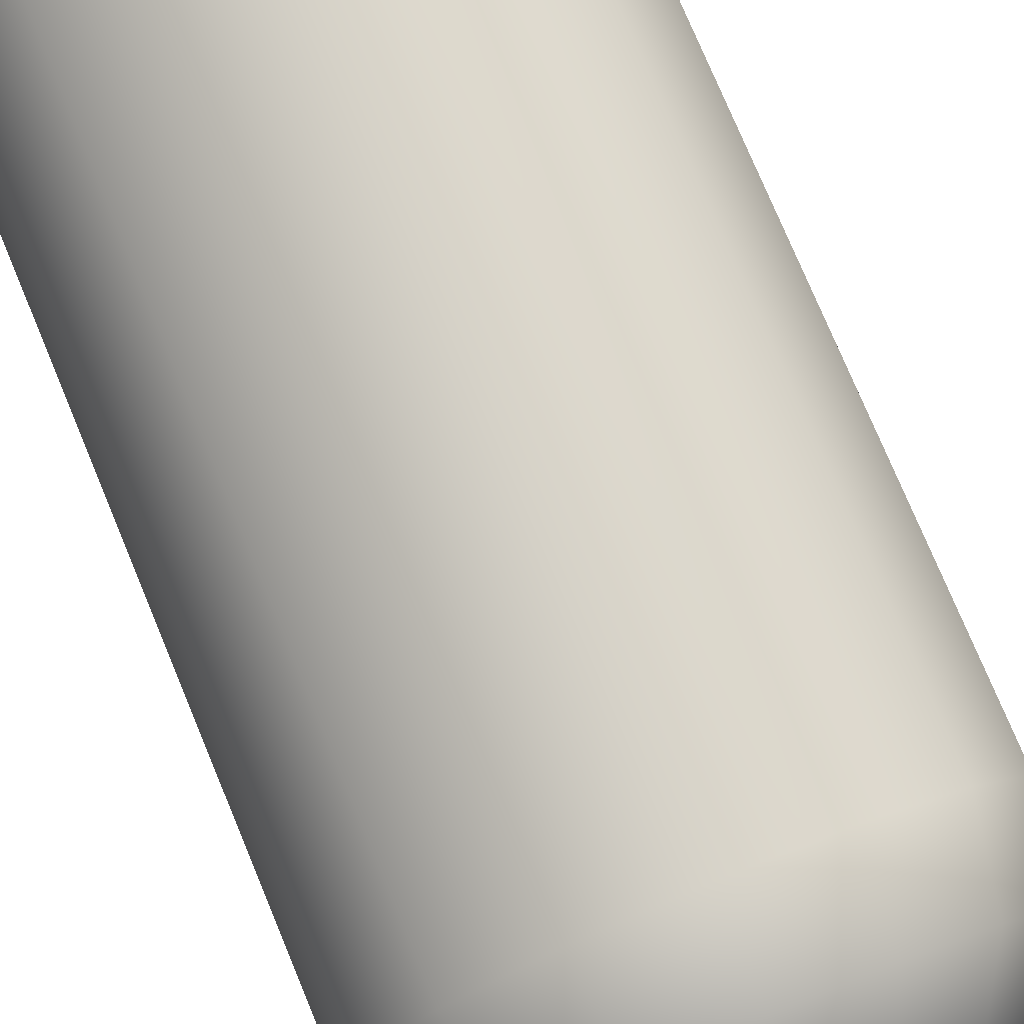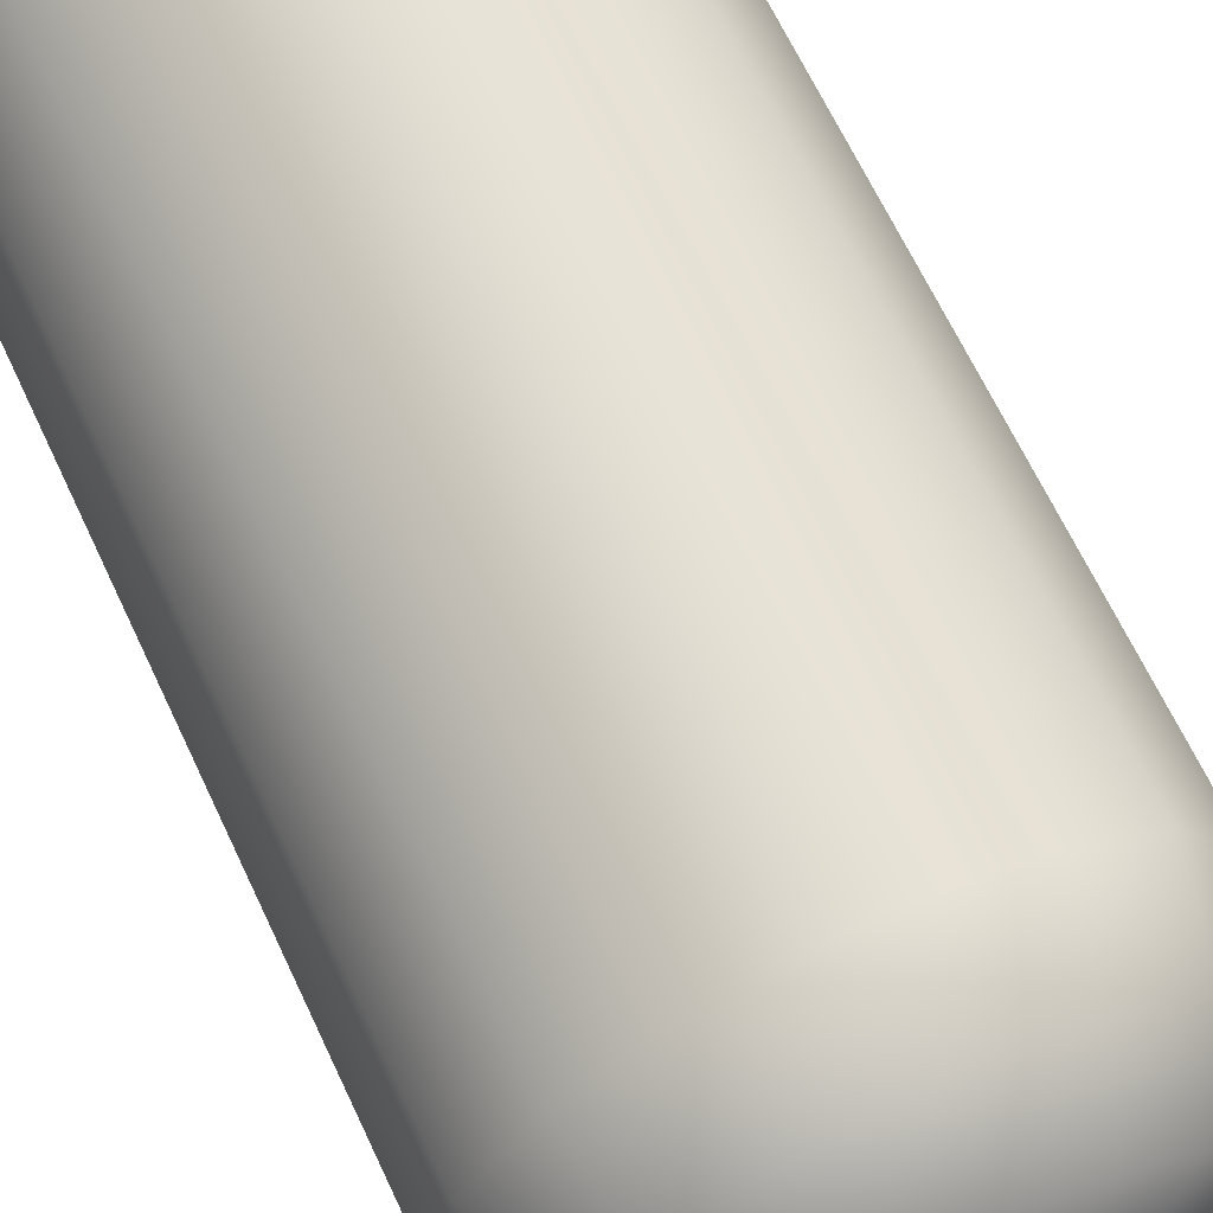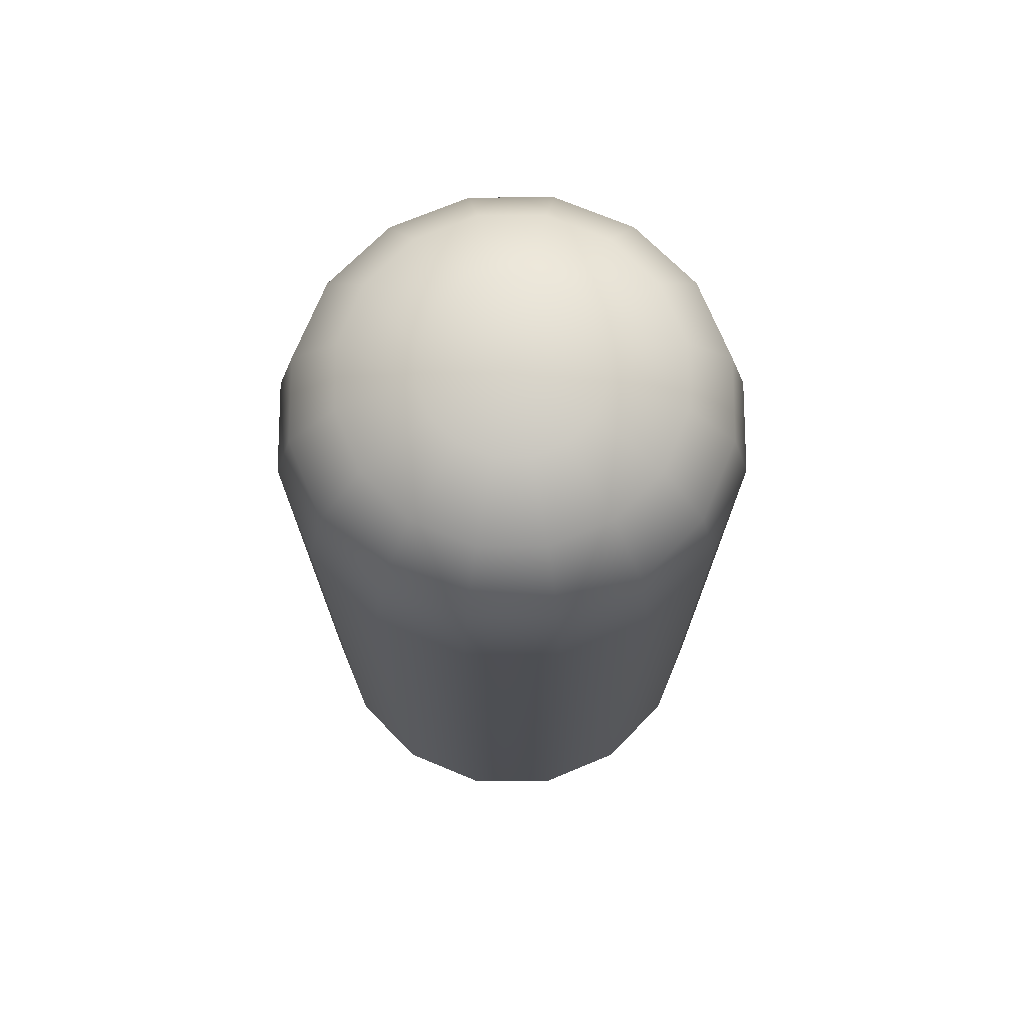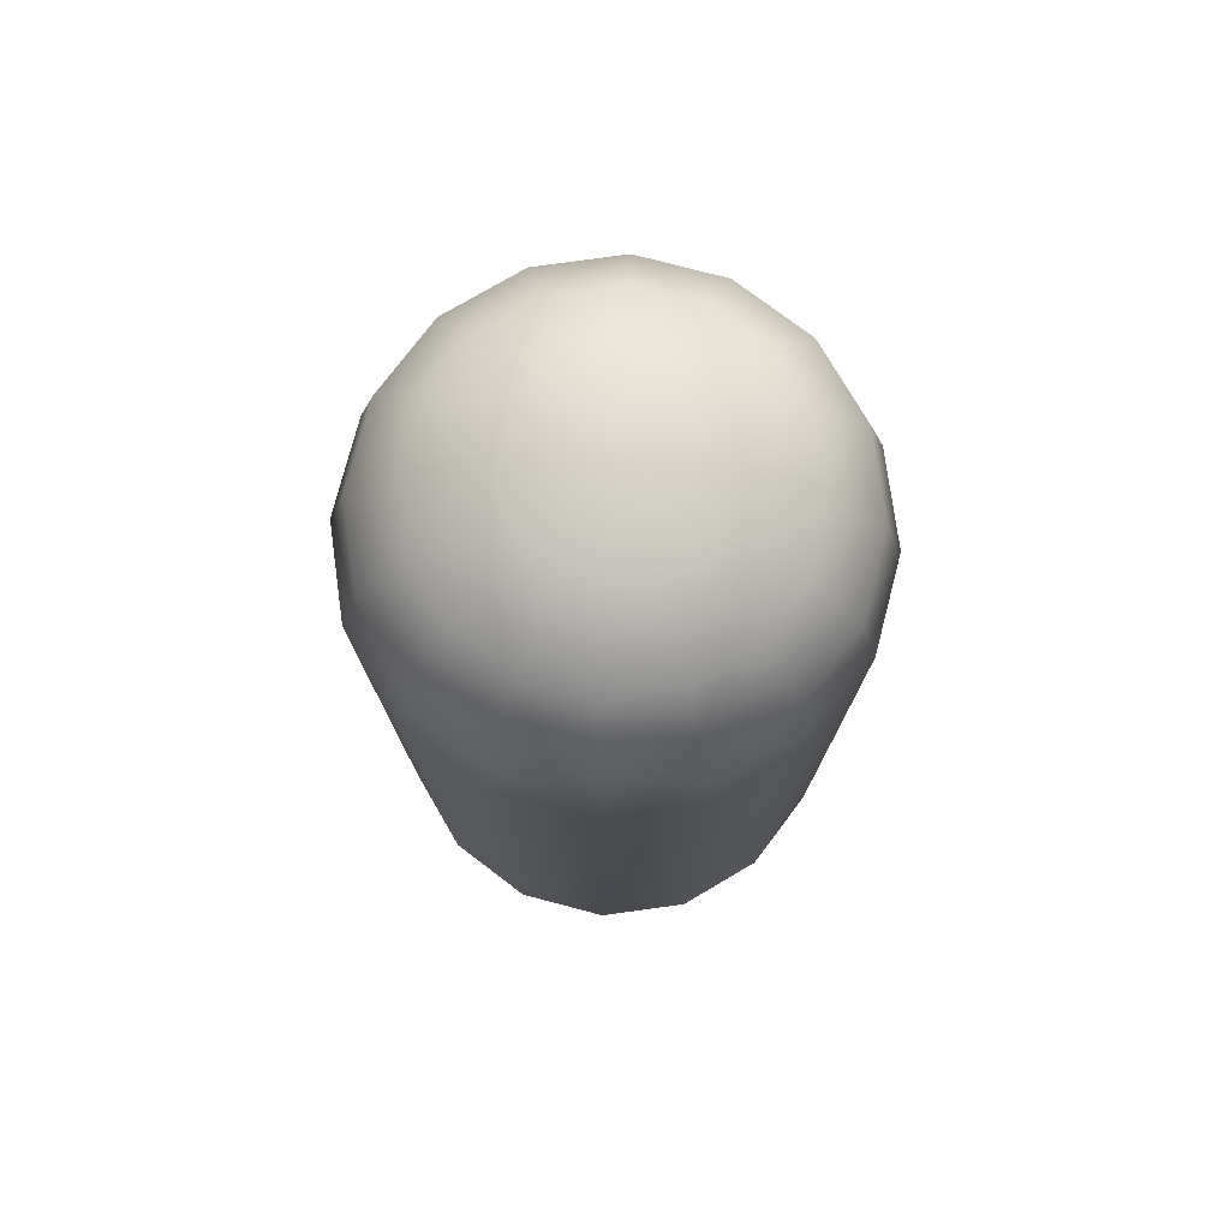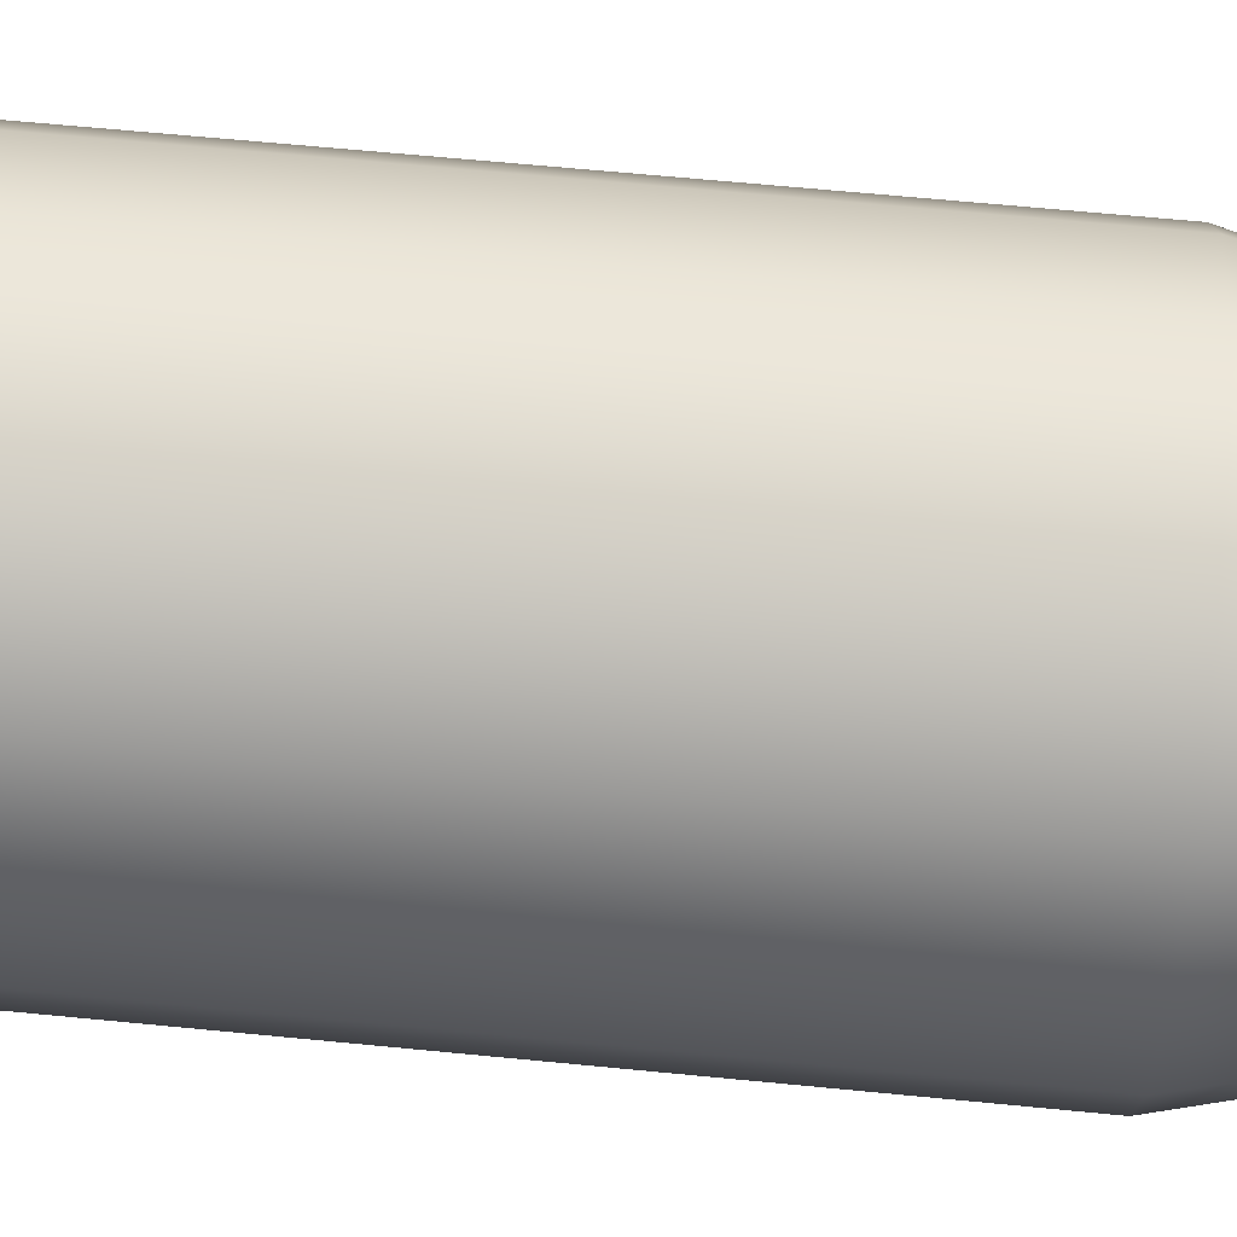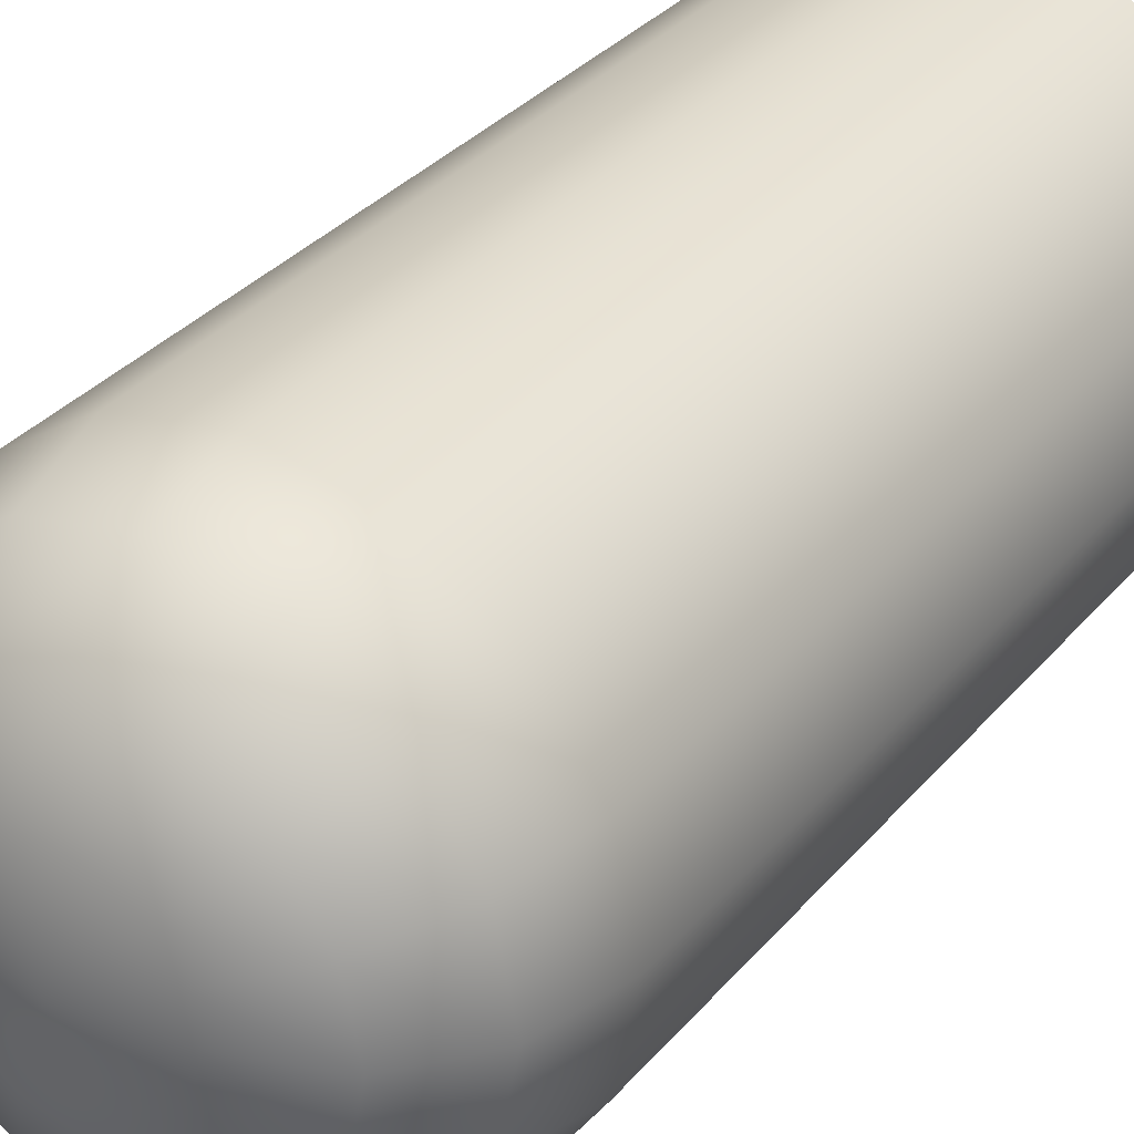
<metadata>
{"format":"obj","ext":"obj","renderer":"f3d","projection":"perspective","resolution":1024,"background":"white","views":[{"elev":76.3,"azim":157.4,"up":"+Z"},{"elev":66.0,"azim":154.9,"up":"+Z"},{"elev":73.0,"azim":-78.8,"up":"+Y"},{"elev":76.9,"azim":-64.1,"up":"+Y"},{"elev":65.5,"azim":95.6,"up":"+Z"},{"elev":32.8,"azim":-146.6,"up":"+Z"}]}
</metadata>
<code>
g PortalGun_Bulb_Glass
v 0.02022 0.07662 -0.008376
v 0.01548 0.07662 -0.01548
v 0.01421 0.08377 -0.01421
v 0.01856 0.08377 -0.007688
v 0.007688 0.08377 -0.01856
v 0.008376 0.07662 -0.02022
v 0 0.08377 -0.02009
v 0 0.07662 -0.02189
v 0.02189 0.07662 -0
v 0.02009 0.08377 -0
v 0.02022 0.07662 0.008376
v 0.01856 0.08377 0.007688
v 0.01548 0.07662 0.01548
v 0.01421 0.08377 0.01421
v 0.008376 0.07662 0.02022
v 0.007688 0.08377 0.01856
v -0 0.07662 0.02189
v -0 0.08377 0.02009
v 0.01103 0.08915 -0.01104
v 0.01442 0.08915 -0.005973
v -0 0.08915 -0.01561
v 0.005973 0.08915 0.01442
v 0 0.08915 0.01561
v 0.01103 0.08915 0.01104
v 0.01442 0.08915 0.005973
v 0.01561 0.08915 -0
v 0.005948 0.09165 -0.005949
v 0.007772 0.09165 -0.003219
v 0.003219 0.09165 -0.007772
v 0.005973 0.08915 -0.01442
v -1e-06 0.09165 -0.008413
v 0.003218 0.09165 0.007772
v -0 0.09165 0.008413
v 0.00595 0.09165 0.005947
v 0.007772 0.09165 0.003219
v 0.008412 0.09165 1e-06
v -5e-06 0.09268 -1e-06
v 0 0.07662 -0.02189
v -0.008376 0.07662 -0.02022
v -0.007688 0.08377 -0.01856
v 0 0.08377 -0.02009
v -0.01421 0.08377 -0.01421
v -0.01548 0.07662 -0.01548
v -0.01856 0.08377 -0.007688
v -0.02022 0.07662 -0.008376
v -0.02009 0.08377 -0
v -0.02189 0.07662 -0
v -0.01856 0.08377 0.007688
v -0.02022 0.07662 0.008376
v -0.01421 0.08377 0.01421
v -0.01548 0.07662 0.01548
v -0.007688 0.08377 0.01856
v -0.008376 0.07662 0.02022
v -0 0.08377 0.02009
v -0 0.07662 0.02189
v -0.005972 0.08915 -0.01442
v -0 0.08915 -0.01561
v -0.01442 0.08915 -0.005973
v -0.01561 0.08915 0
v -0.01442 0.08915 0.005972
v -0.01104 0.08915 0.01104
v -0.005973 0.08915 0.01442
v 0 0.08915 0.01561
v -0.00322 0.09165 -0.007772
v -1e-06 0.09165 -0.008413
v -0.005948 0.09165 -0.005949
v -0.01103 0.08915 -0.01104
v -0.007772 0.09165 -0.00322
v -0.008412 0.09165 -0
v -0.007772 0.09165 0.003219
v -0.005948 0.09165 0.005948
v -0.00322 0.09165 0.007772
v -0 0.09165 0.008413
v -5e-06 0.09268 -1e-06
v 0.02022 -0 -0.008376
v 0.01548 -0 -0.01548
v 0.008376 -0 -0.02022
v 0 -0 -0.02189
v 0.02189 -0 -0
v 0.02022 -0 0.008376
v 0.01548 -0 0.01548
v 0.008376 -0 0.02022
v -0 -0 0.02189
v 0 -0 -0.02189
v -0.008376 -0 -0.02022
v -0.01548 -0 -0.01548
v -0.02022 -0 -0.008376
v -0.02189 -0 -0
v -0.02022 -0 0.008376
v -0.01548 -0 0.01548
v -0.008376 -0 0.02022
v -0 -0 0.02189
v 0.02206 0.07679 -0.009137
v 0.02021 0.08471 -0.008369
v 0.01546 0.08471 -0.01546
v 0.01688 0.07679 -0.01688
v 0.008369 0.08471 -0.02021
v 0.009137 0.07679 -0.02206
v 0 0.08471 -0.02187
v 0 0.07679 -0.02388
v 0.02388 0.07679 -0
v 0.02187 0.08471 -0
v 0.02206 0.07679 0.009137
v 0.02021 0.08471 0.008369
v 0.01688 0.07679 0.01688
v 0.01546 0.08471 0.01546
v 0.009137 0.07679 0.02206
v 0.008369 0.08471 0.02021
v -0 0.07679 0.02388
v -0 0.08471 0.02187
v 0.006461 0.0908 -0.0156
v 0 0.0908 -0.01688
v 0.006461 0.0908 0.0156
v -0 0.0908 0.01688
v 0.01194 0.0908 0.01194
v 0.0156 0.0908 0.006461
v 0.01688 0.0908 -0
v 0.0156 0.0908 -0.006461
v 0 0.09366 -0.009059
v 0.003467 0.09366 -0.008369
v 0.01194 0.0908 -0.01194
v 0.006405 0.09366 -0.006406
v 0.008369 0.09366 -0.003467
v 0.003467 0.09366 0.008369
v -0 0.09366 0.009059
v 0.006405 0.09366 0.006405
v 0.008369 0.09366 0.003467
v 0.009059 0.09366 -0
v -0 0.09481 -0
v 0 0.07679 -0.02388
v 0 0.08471 -0.02187
v -0.008369 0.08471 -0.02021
v -0.009137 0.07679 -0.02206
v -0.01546 0.08471 -0.01546
v -0.01688 0.07679 -0.01688
v -0.02021 0.08471 -0.008369
v -0.02206 0.07679 -0.009137
v -0.02187 0.08471 -0
v -0.02388 0.07679 -0
v -0.02021 0.08471 0.008369
v -0.02206 0.07679 0.009137
v -0.01546 0.08471 0.01546
v -0.01688 0.07679 0.01688
v -0.008369 0.08471 0.02021
v -0.009137 0.07679 0.02206
v -0 0.08471 0.02187
v -0 0.07679 0.02388
v -0.01194 0.0908 -0.01194
v -0.0156 0.0908 -0.006461
v -0.01688 0.0908 -0
v -0.0156 0.0908 0.006461
v -0.01194 0.0908 0.01194
v -0.006461 0.0908 0.0156
v -0 0.0908 0.01688
v -0.008369 0.09366 -0.003467
v -0.006405 0.09366 -0.006406
v -0.006461 0.0908 -0.0156
v 0 0.0908 -0.01688
v -0.003467 0.09366 -0.008369
v 0 0.09366 -0.009059
v -0.009059 0.09366 -0
v -0.008369 0.09366 0.003467
v -0.006405 0.09366 0.006405
v -0.003467 0.09366 0.008369
v -0 0.09366 0.009059
v -0 0.09481 -0
v 0.01688 -0 -0.01688
v 0.02206 -0 -0.009137
v 0.009137 -0 -0.02206
v 0 -0 -0.02388
v 0.02388 -0 -0
v 0.02206 -0 0.009137
v 0.01688 -0 0.01688
v 0.009137 -0 0.02206
v -0 -0 0.02388
v -0.009137 -0 -0.02206
v 0 -0 -0.02388
v -0.01688 -0 -0.01688
v -0.02206 -0 -0.009137
v -0.02388 -0 -0
v -0.02206 -0 0.009137
v -0.01688 -0 0.01688
v -0.009137 -0 0.02206
v -0 -0 0.02388
v 0.02206 -0 -0.009137
v 0.01688 -0 -0.01688
v 0.01548 -0 -0.01548
v 0.02022 -0 -0.008376
v 0.008376 -0 -0.02022
v 0.009137 -0 -0.02206
v 0 -0 -0.02189
v 0 -0 -0.02388
v -0.008376 -0 -0.02022
v -0.009137 -0 -0.02206
v -0.01548 -0 -0.01548
v -0.01688 -0 -0.01688
v -0.02022 -0 -0.008376
v -0.02206 -0 -0.009137
v -0.02189 -0 -0
v -0.02388 -0 -0
v -0.02022 -0 0.008376
v -0.02206 -0 0.009137
v -0.01548 -0 0.01548
v -0.01688 -0 0.01688
v -0.008376 -0 0.02022
v -0.009137 -0 0.02206
v -0 -0 0.02189
v -0 -0 0.02388
v 0.008376 -0 0.02022
v 0.009137 -0 0.02206
v 0.01548 -0 0.01548
v 0.01688 -0 0.01688
v 0.02022 -0 0.008376
v 0.02206 -0 0.009137
v 0.02189 -0 -0
v 0.02388 -0 -0
g PortalGun_Bulb_Glass_0
f -214 -215 -216
f -213 -214 -216
f -214 -212 -215
f -212 -211 -215
f -212 -210 -211
f -210 -209 -211
f -213 -216 -208
f -207 -213 -208
f -207 -208 -206
f -205 -207 -206
f -205 -206 -204
f -203 -205 -204
f -203 -204 -202
f -201 -203 -202
f -201 -202 -200
f -199 -201 -200
f -198 -214 -213
f -197 -198 -213
f -196 -210 -212
f -195 -201 -199
f -194 -195 -199
f -193 -203 -201
f -195 -193 -201
f -192 -205 -203
f -193 -192 -203
f -191 -207 -205
f -192 -191 -205
f -191 -197 -207
f -197 -213 -207
f -190 -198 -197
f -189 -190 -197
f -189 -197 -191
f -190 -188 -198
f -188 -187 -198
f -198 -187 -214
f -187 -212 -214
f -187 -196 -212
f -186 -196 -187
f -188 -186 -187
f -185 -195 -194
f -184 -185 -194
f -183 -193 -195
f -185 -183 -195
f -182 -192 -193
f -183 -182 -193
f -181 -189 -191
f -182 -181 -192
f -181 -191 -192
f -180 -190 -189
f -180 -186 -188
f -180 -185 -184
f -180 -183 -185
f -180 -182 -183
f -180 -181 -182
f -180 -189 -181
f -180 -188 -190
f -177 -178 -179
f -176 -177 -179
f -177 -175 -178
f -175 -174 -178
f -175 -173 -174
f -173 -172 -174
f -173 -171 -172
f -171 -170 -172
f -171 -169 -170
f -169 -168 -170
f -169 -167 -168
f -167 -166 -168
f -167 -165 -166
f -165 -164 -166
f -165 -163 -164
f -163 -162 -164
f -161 -177 -176
f -160 -161 -176
f -159 -173 -175
f -158 -171 -173
f -159 -158 -173
f -157 -169 -171
f -158 -157 -171
f -156 -167 -169
f -157 -156 -169
f -155 -165 -167
f -156 -155 -167
f -154 -163 -165
f -155 -154 -165
f -153 -161 -160
f -152 -153 -160
f -153 -151 -161
f -151 -150 -161
f -161 -150 -177
f -150 -175 -177
f -150 -159 -175
f -149 -159 -150
f -151 -149 -150
f -148 -158 -159
f -149 -148 -159
f -147 -157 -158
f -148 -147 -158
f -146 -156 -157
f -147 -146 -157
f -145 -155 -156
f -146 -145 -156
f -144 -154 -155
f -145 -144 -155
f -143 -153 -152
f -143 -151 -153
f -143 -149 -151
f -143 -148 -149
f -143 -147 -148
f -143 -146 -147
f -143 -145 -146
f -143 -144 -145
f -142 -216 -215
f -141 -142 -215
f -141 -215 -211
f -140 -141 -211
f -140 -211 -209
f -139 -140 -209
f -142 -138 -216
f -138 -208 -216
f -138 -137 -208
f -137 -206 -208
f -137 -136 -206
f -136 -204 -206
f -136 -135 -204
f -135 -202 -204
f -135 -134 -202
f -134 -200 -202
f -133 -179 -178
f -132 -133 -178
f -132 -178 -174
f -131 -132 -174
f -131 -174 -172
f -130 -131 -172
f -130 -172 -170
f -129 -130 -170
f -129 -170 -168
f -128 -129 -168
f -128 -168 -166
f -127 -128 -166
f -127 -166 -164
f -126 -127 -164
f -126 -164 -162
f -125 -126 -162
f -122 -123 -124
f -121 -122 -124
f -120 -122 -121
f -119 -120 -121
f -118 -120 -119
f -117 -118 -119
f -124 -123 -116
f -123 -115 -116
f -116 -115 -114
f -115 -113 -114
f -114 -113 -112
f -113 -111 -112
f -112 -111 -110
f -111 -109 -110
f -110 -109 -108
f -109 -107 -108
f -120 -106 -122
f -105 -106 -120
f -118 -105 -120
f -109 -104 -107
f -104 -103 -107
f -102 -104 -109
f -111 -102 -109
f -101 -102 -111
f -113 -101 -111
f -100 -101 -113
f -115 -100 -113
f -99 -100 -115
f -105 -98 -106
f -98 -97 -106
f -106 -97 -96
f -96 -99 -123
f -122 -96 -123
f -106 -96 -122
f -123 -99 -115
f -96 -95 -99
f -97 -95 -96
f -95 -94 -99
f -99 -94 -100
f -104 -93 -103
f -93 -92 -103
f -91 -93 -104
f -102 -91 -104
f -90 -91 -102
f -101 -90 -102
f -89 -90 -101
f -100 -89 -101
f -94 -89 -100
f -95 -88 -94
f -93 -88 -92
f -91 -88 -93
f -90 -88 -91
f -89 -88 -90
f -94 -88 -89
f -97 -88 -95
f -98 -88 -97
f -85 -86 -87
f -84 -85 -87
f -83 -85 -84
f -82 -83 -84
f -81 -83 -82
f -80 -81 -82
f -79 -81 -80
f -78 -79 -80
f -77 -79 -78
f -76 -77 -78
f -75 -77 -76
f -74 -75 -76
f -73 -75 -74
f -72 -73 -74
f -71 -73 -72
f -70 -71 -72
f -83 -69 -85
f -68 -69 -83
f -81 -68 -83
f -67 -68 -81
f -79 -67 -81
f -66 -67 -79
f -77 -66 -79
f -65 -66 -77
f -75 -65 -77
f -64 -65 -75
f -73 -64 -75
f -63 -64 -73
f -71 -63 -73
f -68 -62 -69
f -62 -61 -69
f -69 -61 -60
f -69 -60 -85
f -85 -60 -86
f -60 -59 -86
f -60 -58 -59
f -61 -58 -60
f -58 -57 -59
f -56 -62 -68
f -67 -56 -68
f -55 -56 -67
f -66 -55 -67
f -54 -55 -66
f -65 -54 -66
f -53 -54 -65
f -64 -53 -65
f -52 -53 -64
f -63 -52 -64
f -58 -51 -57
f -61 -51 -58
f -62 -51 -61
f -56 -51 -62
f -55 -51 -56
f -54 -51 -55
f -53 -51 -54
f -52 -51 -53
f -49 -50 -121
f -124 -49 -121
f -121 -50 -119
f -50 -48 -119
f -119 -48 -117
f -48 -47 -117
f -46 -49 -124
f -116 -46 -124
f -45 -46 -116
f -114 -45 -116
f -44 -45 -114
f -112 -44 -114
f -43 -44 -112
f -110 -43 -112
f -42 -43 -110
f -108 -42 -110
f -40 -41 -84
f -87 -40 -84
f -84 -41 -82
f -41 -39 -82
f -82 -39 -80
f -39 -38 -80
f -80 -38 -78
f -38 -37 -78
f -78 -37 -76
f -37 -36 -76
f -76 -36 -74
f -36 -35 -74
f -74 -35 -72
f -35 -34 -72
f -72 -34 -70
f -34 -33 -70
f -30 -31 -32
f -29 -30 -32
f -30 -28 -31
f -28 -27 -31
f -28 -26 -27
f -26 -25 -27
f -26 -24 -25
f -24 -23 -25
f -24 -22 -23
f -22 -21 -23
f -22 -20 -21
f -20 -19 -21
f -20 -18 -19
f -18 -17 -19
f -18 -16 -17
f -16 -15 -17
f -16 -14 -15
f -14 -13 -15
f -14 -12 -13
f -12 -11 -13
f -12 -10 -11
f -10 -9 -11
f -10 -8 -9
f -8 -7 -9
f -8 -6 -7
f -6 -5 -7
f -6 -4 -5
f -4 -3 -5
f -4 -2 -3
f -2 -1 -3
f -2 -29 -1
f -29 -32 -1

</code>
